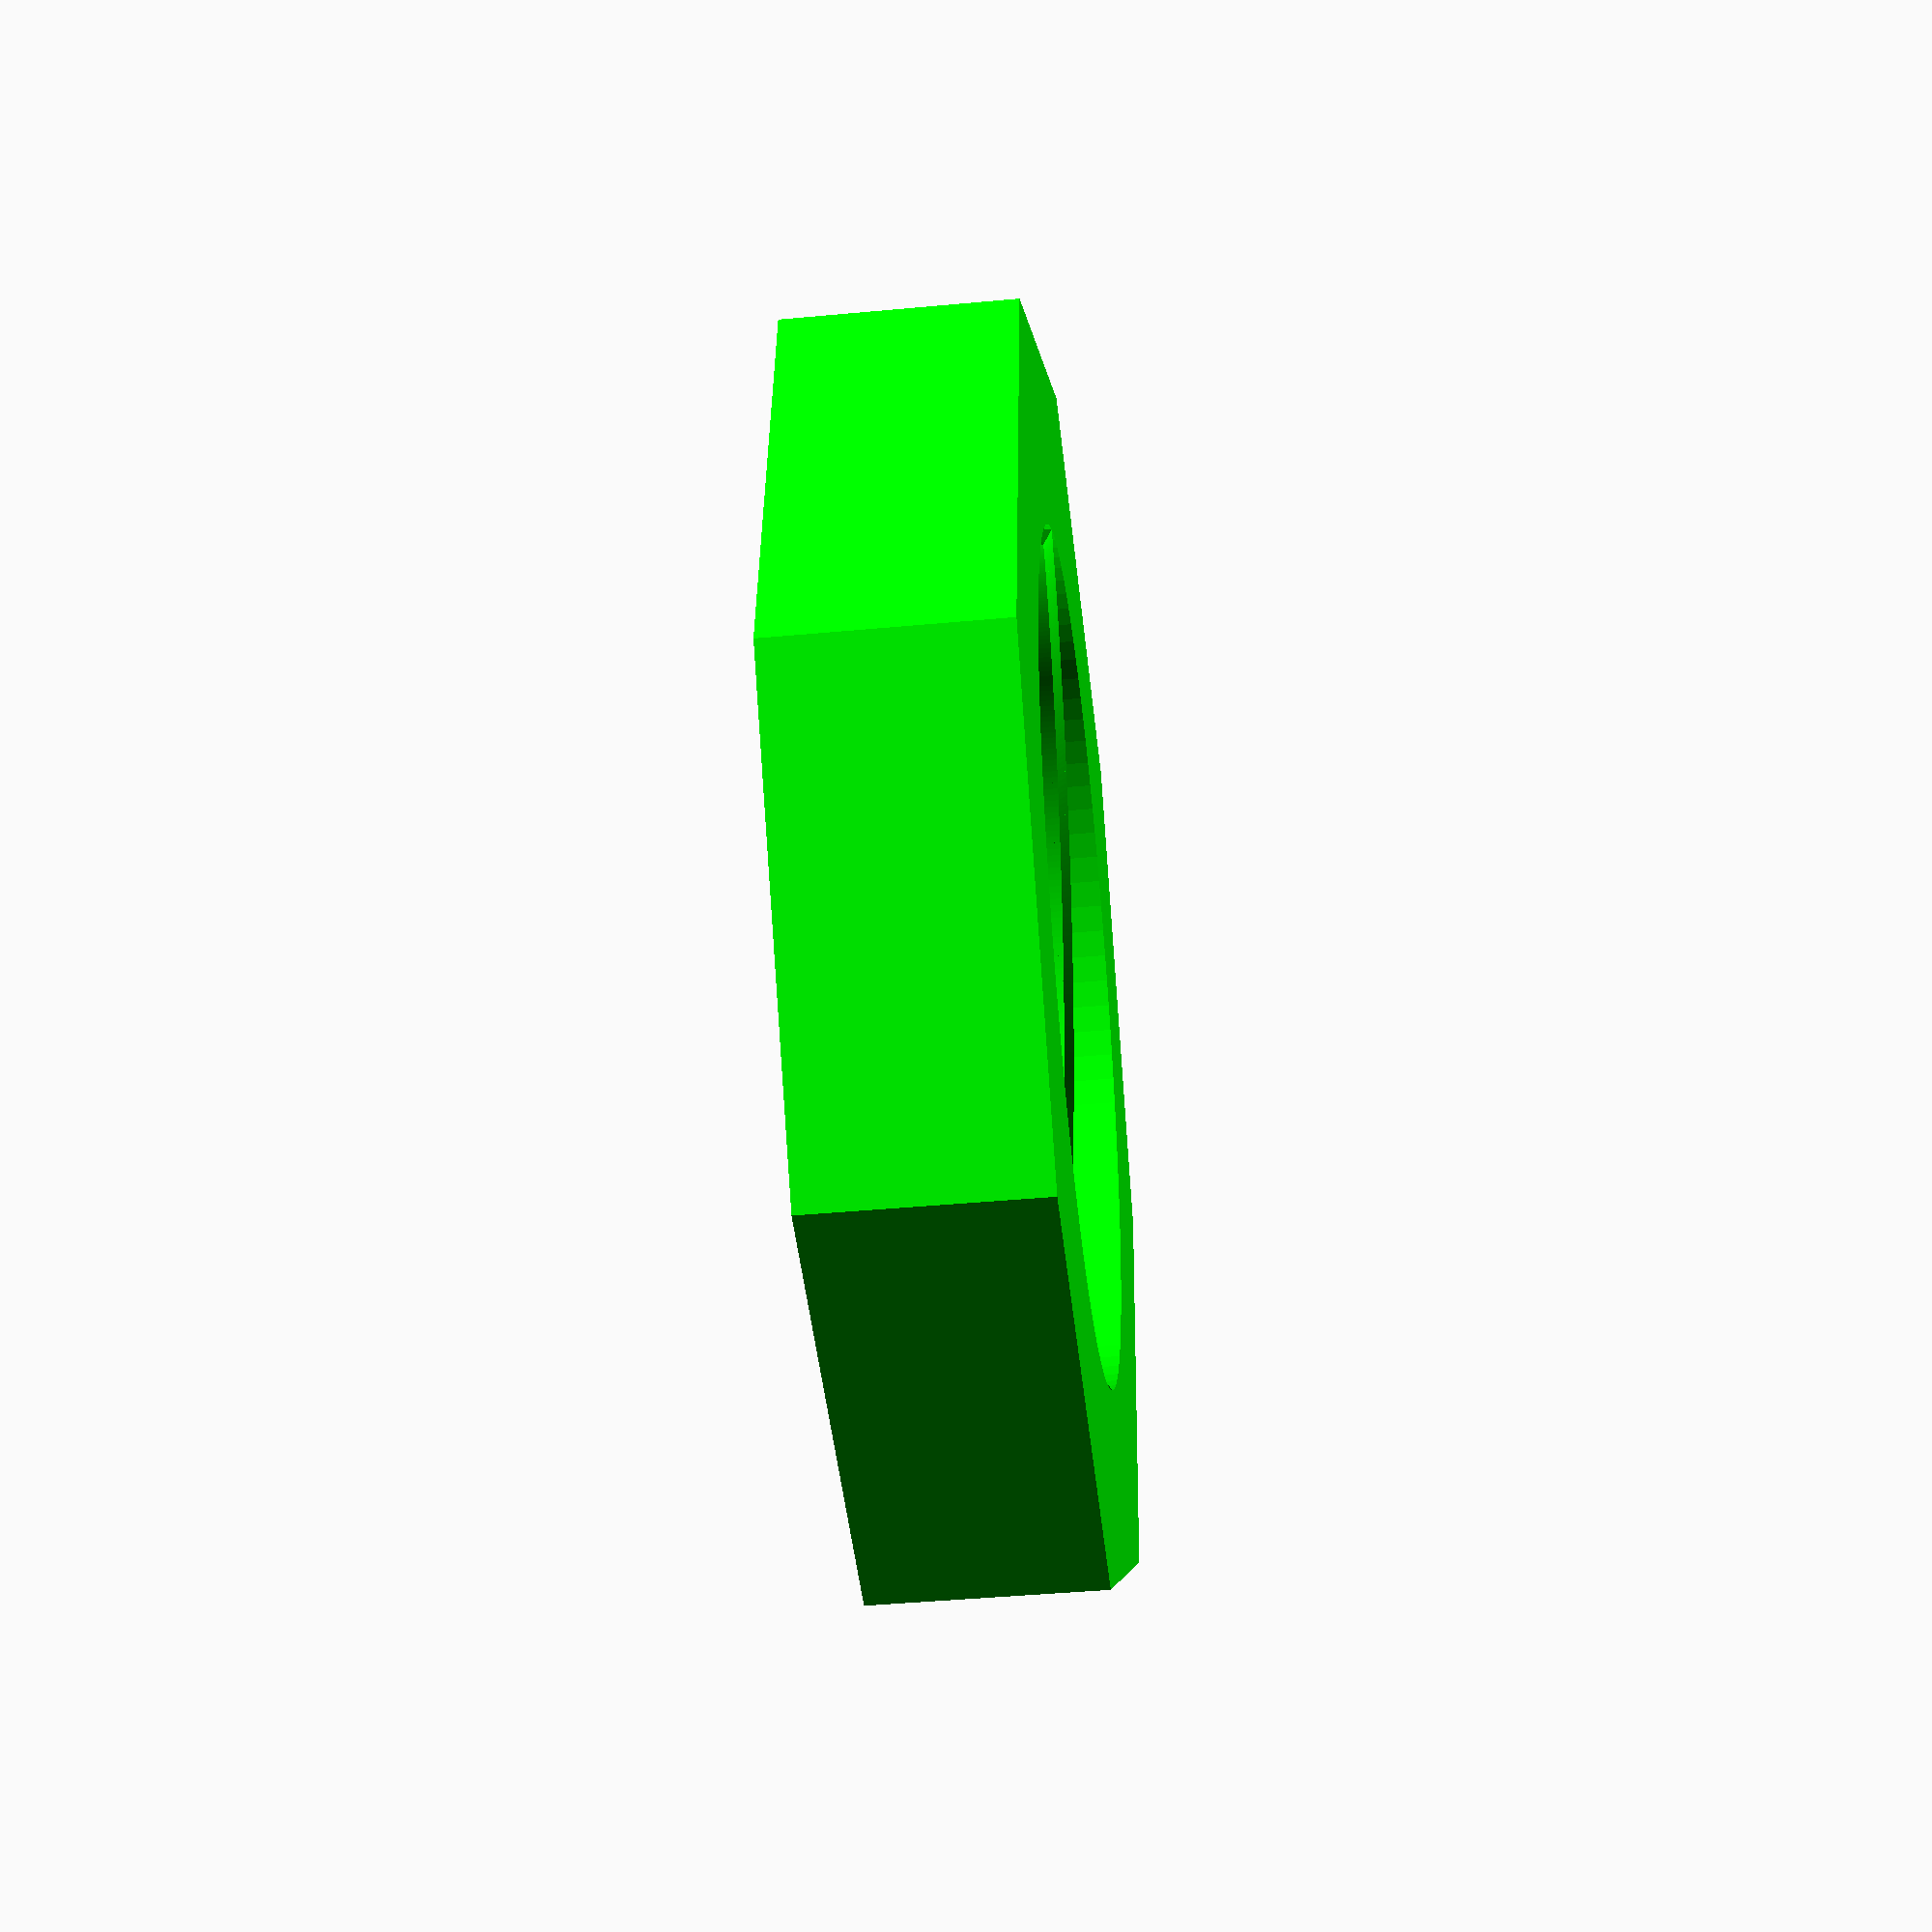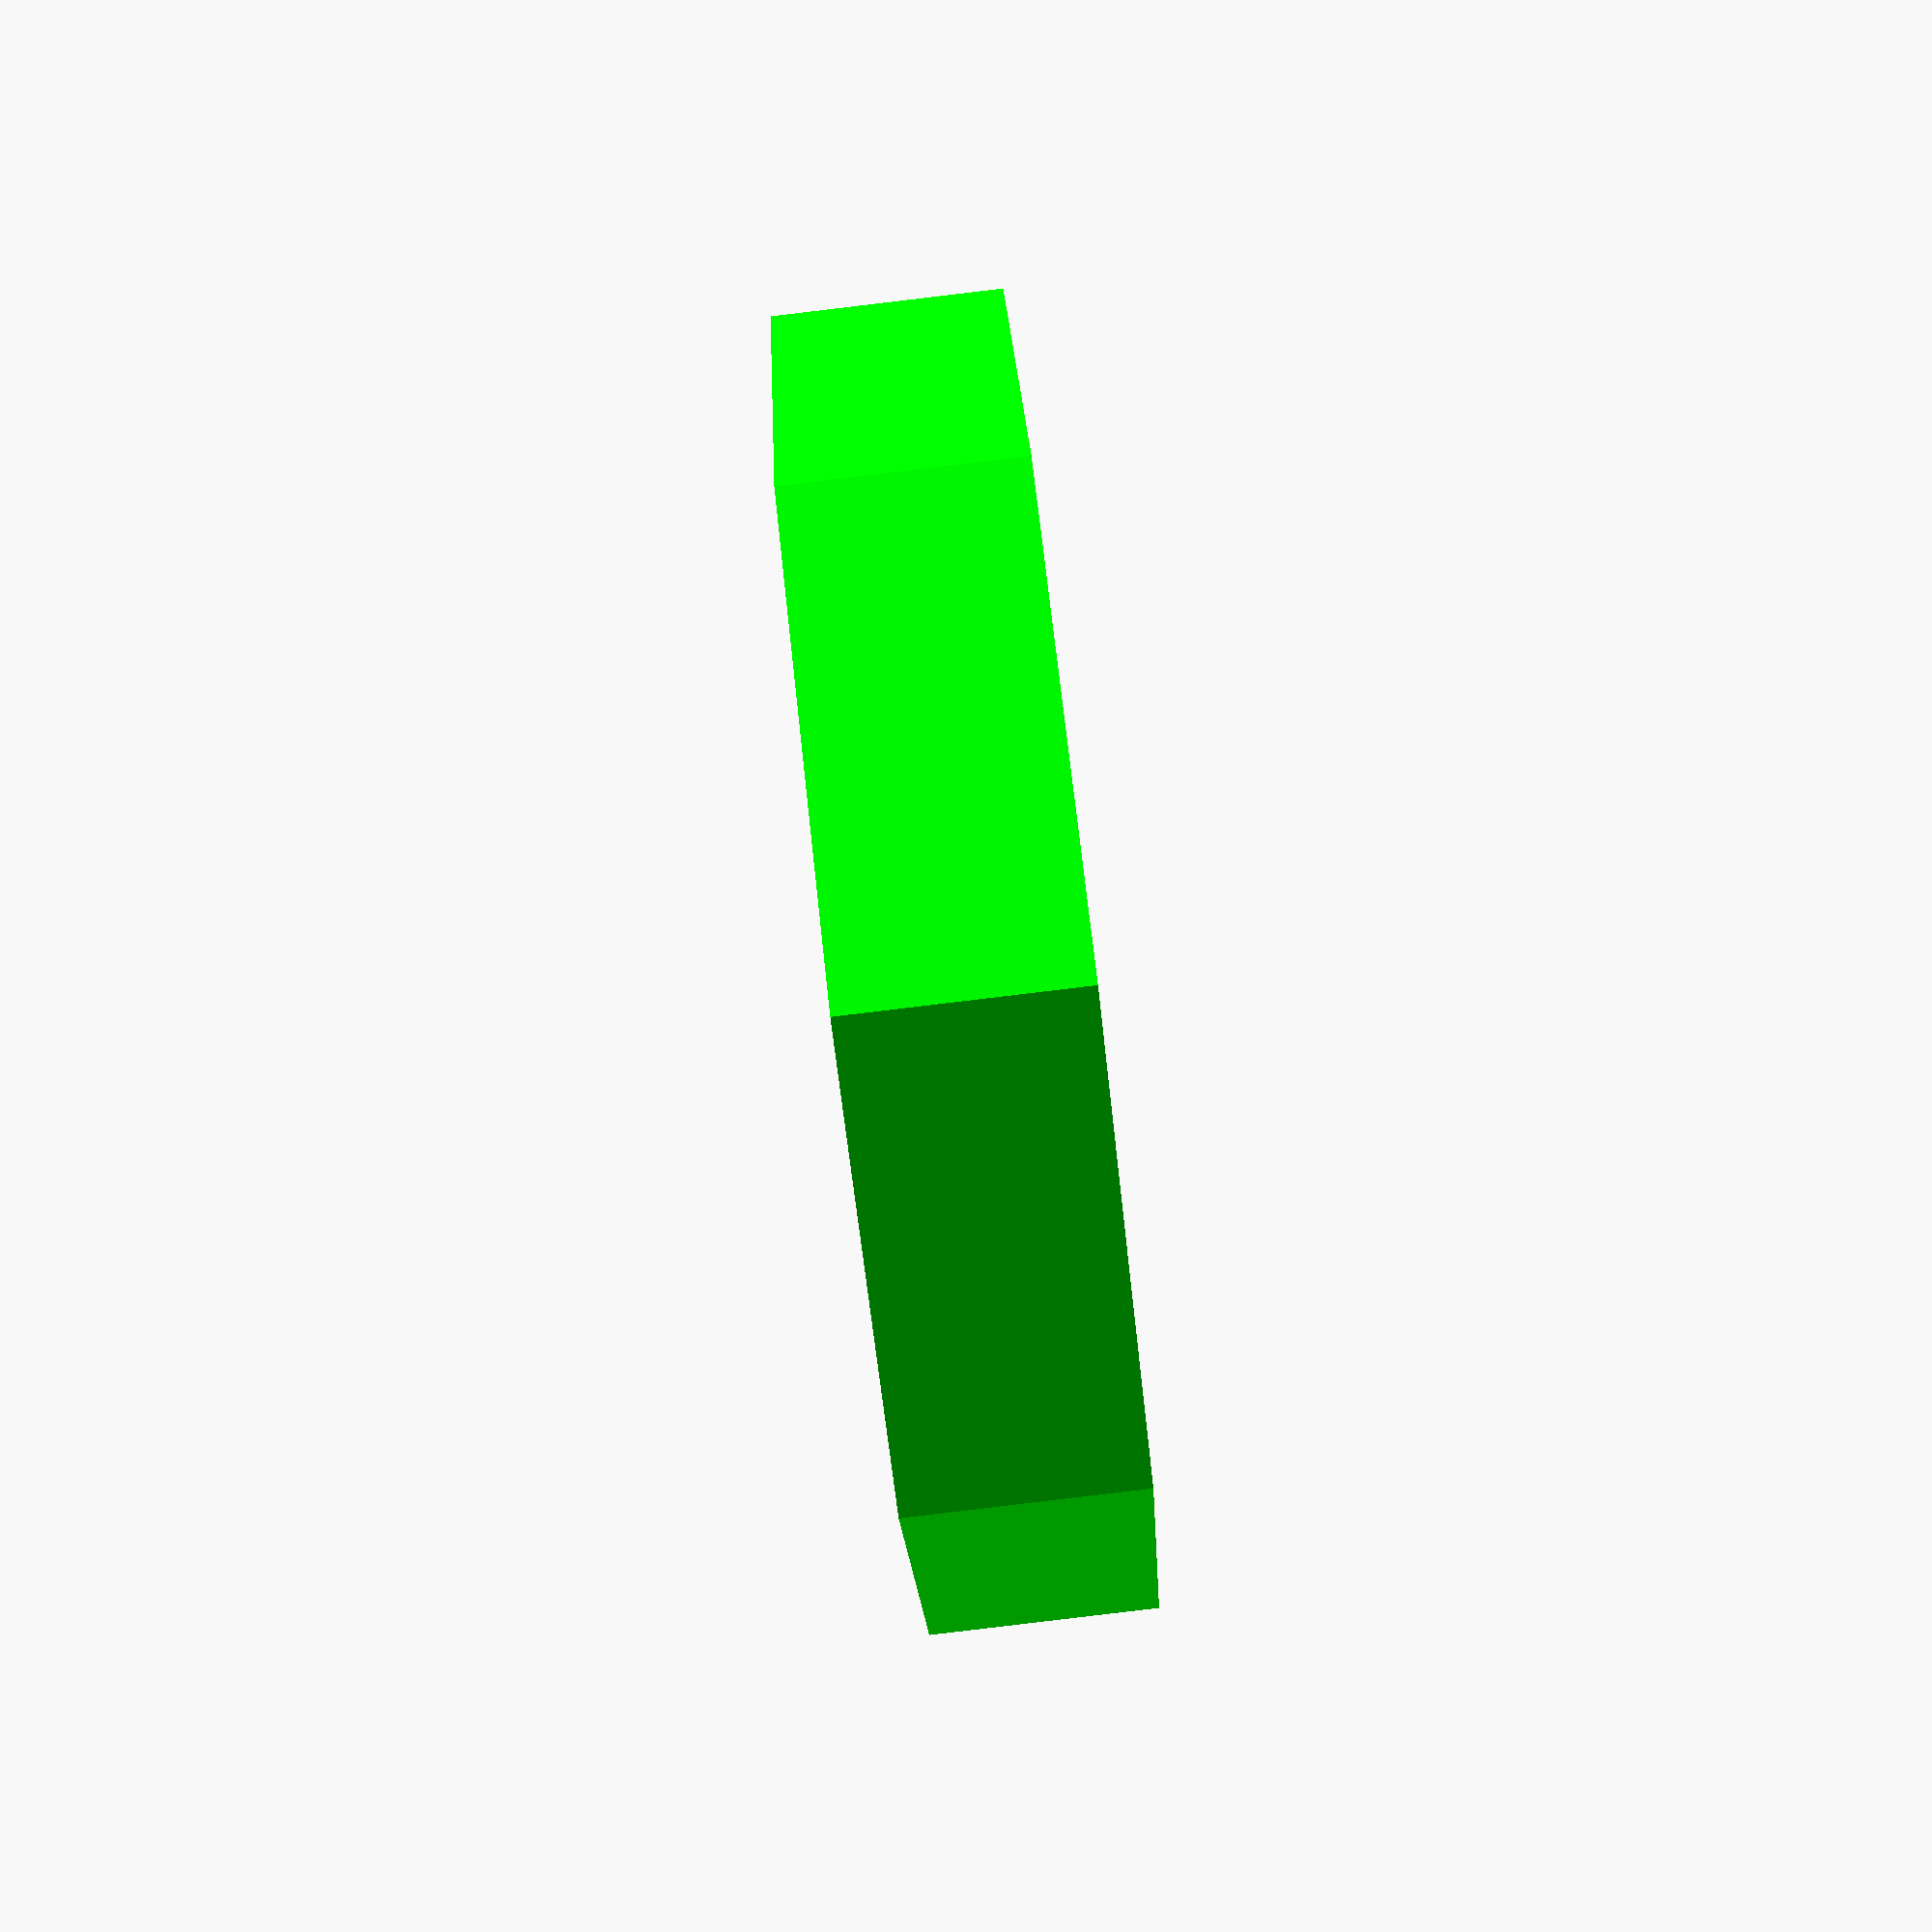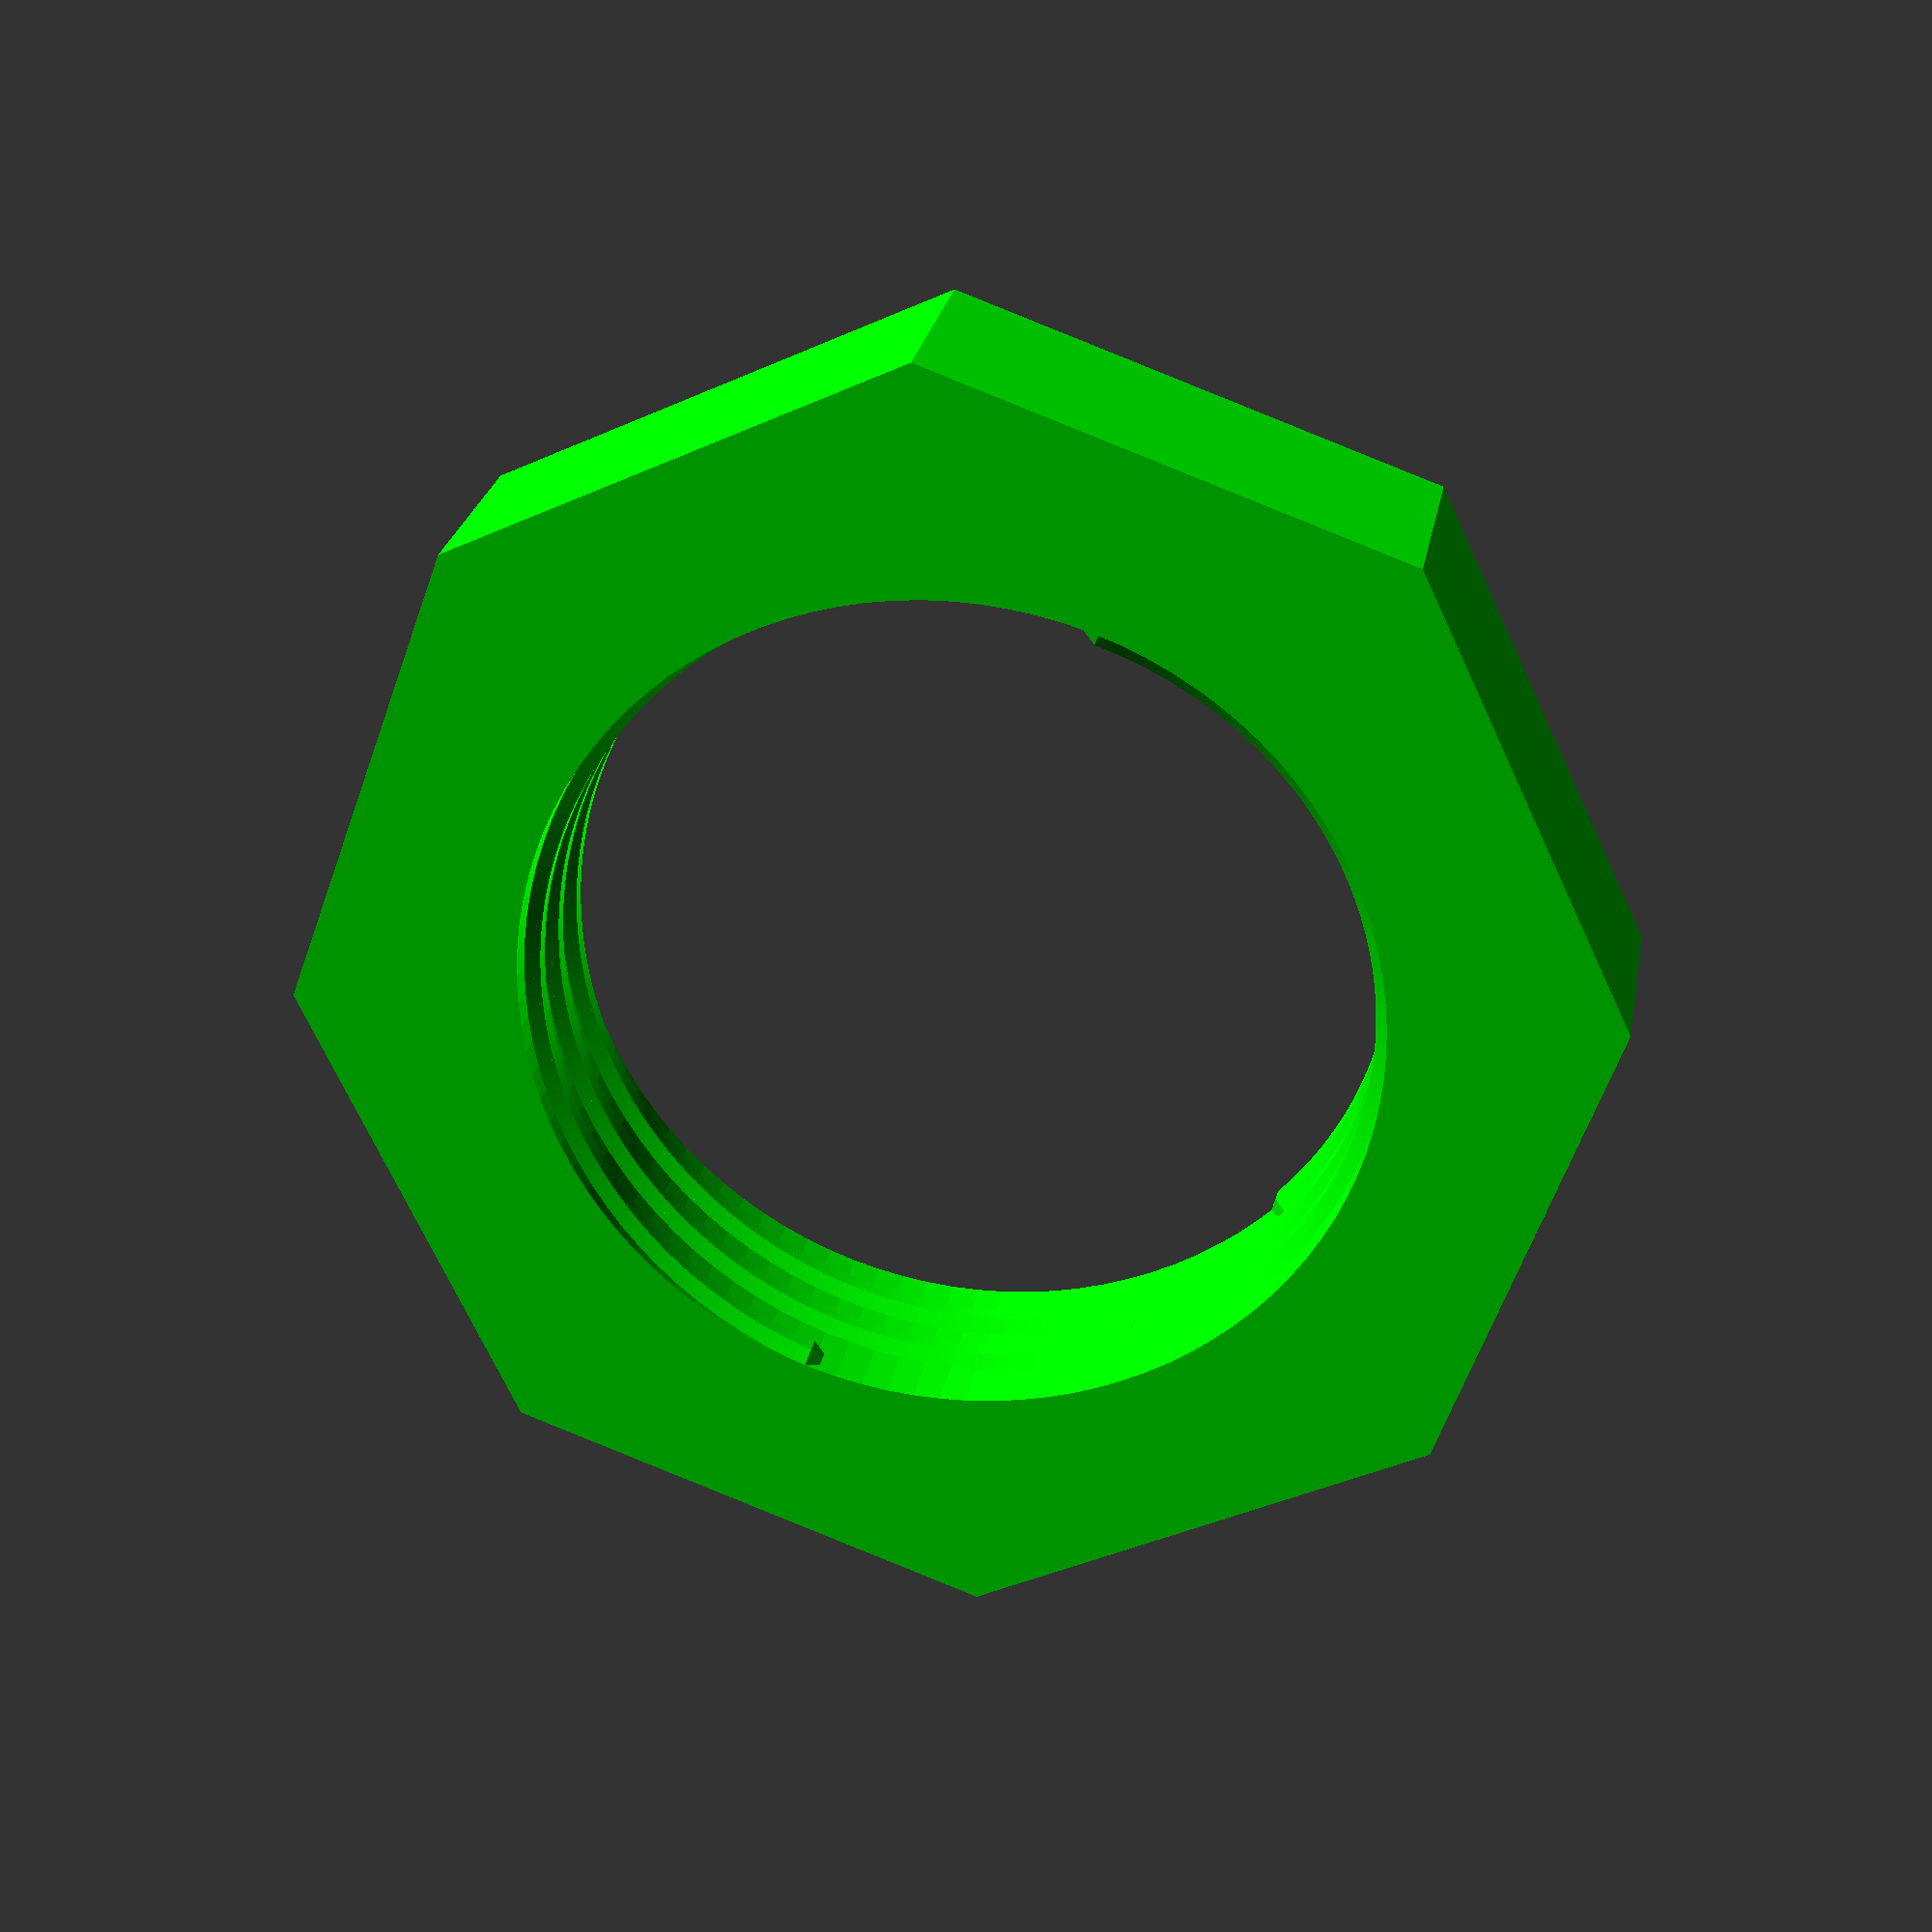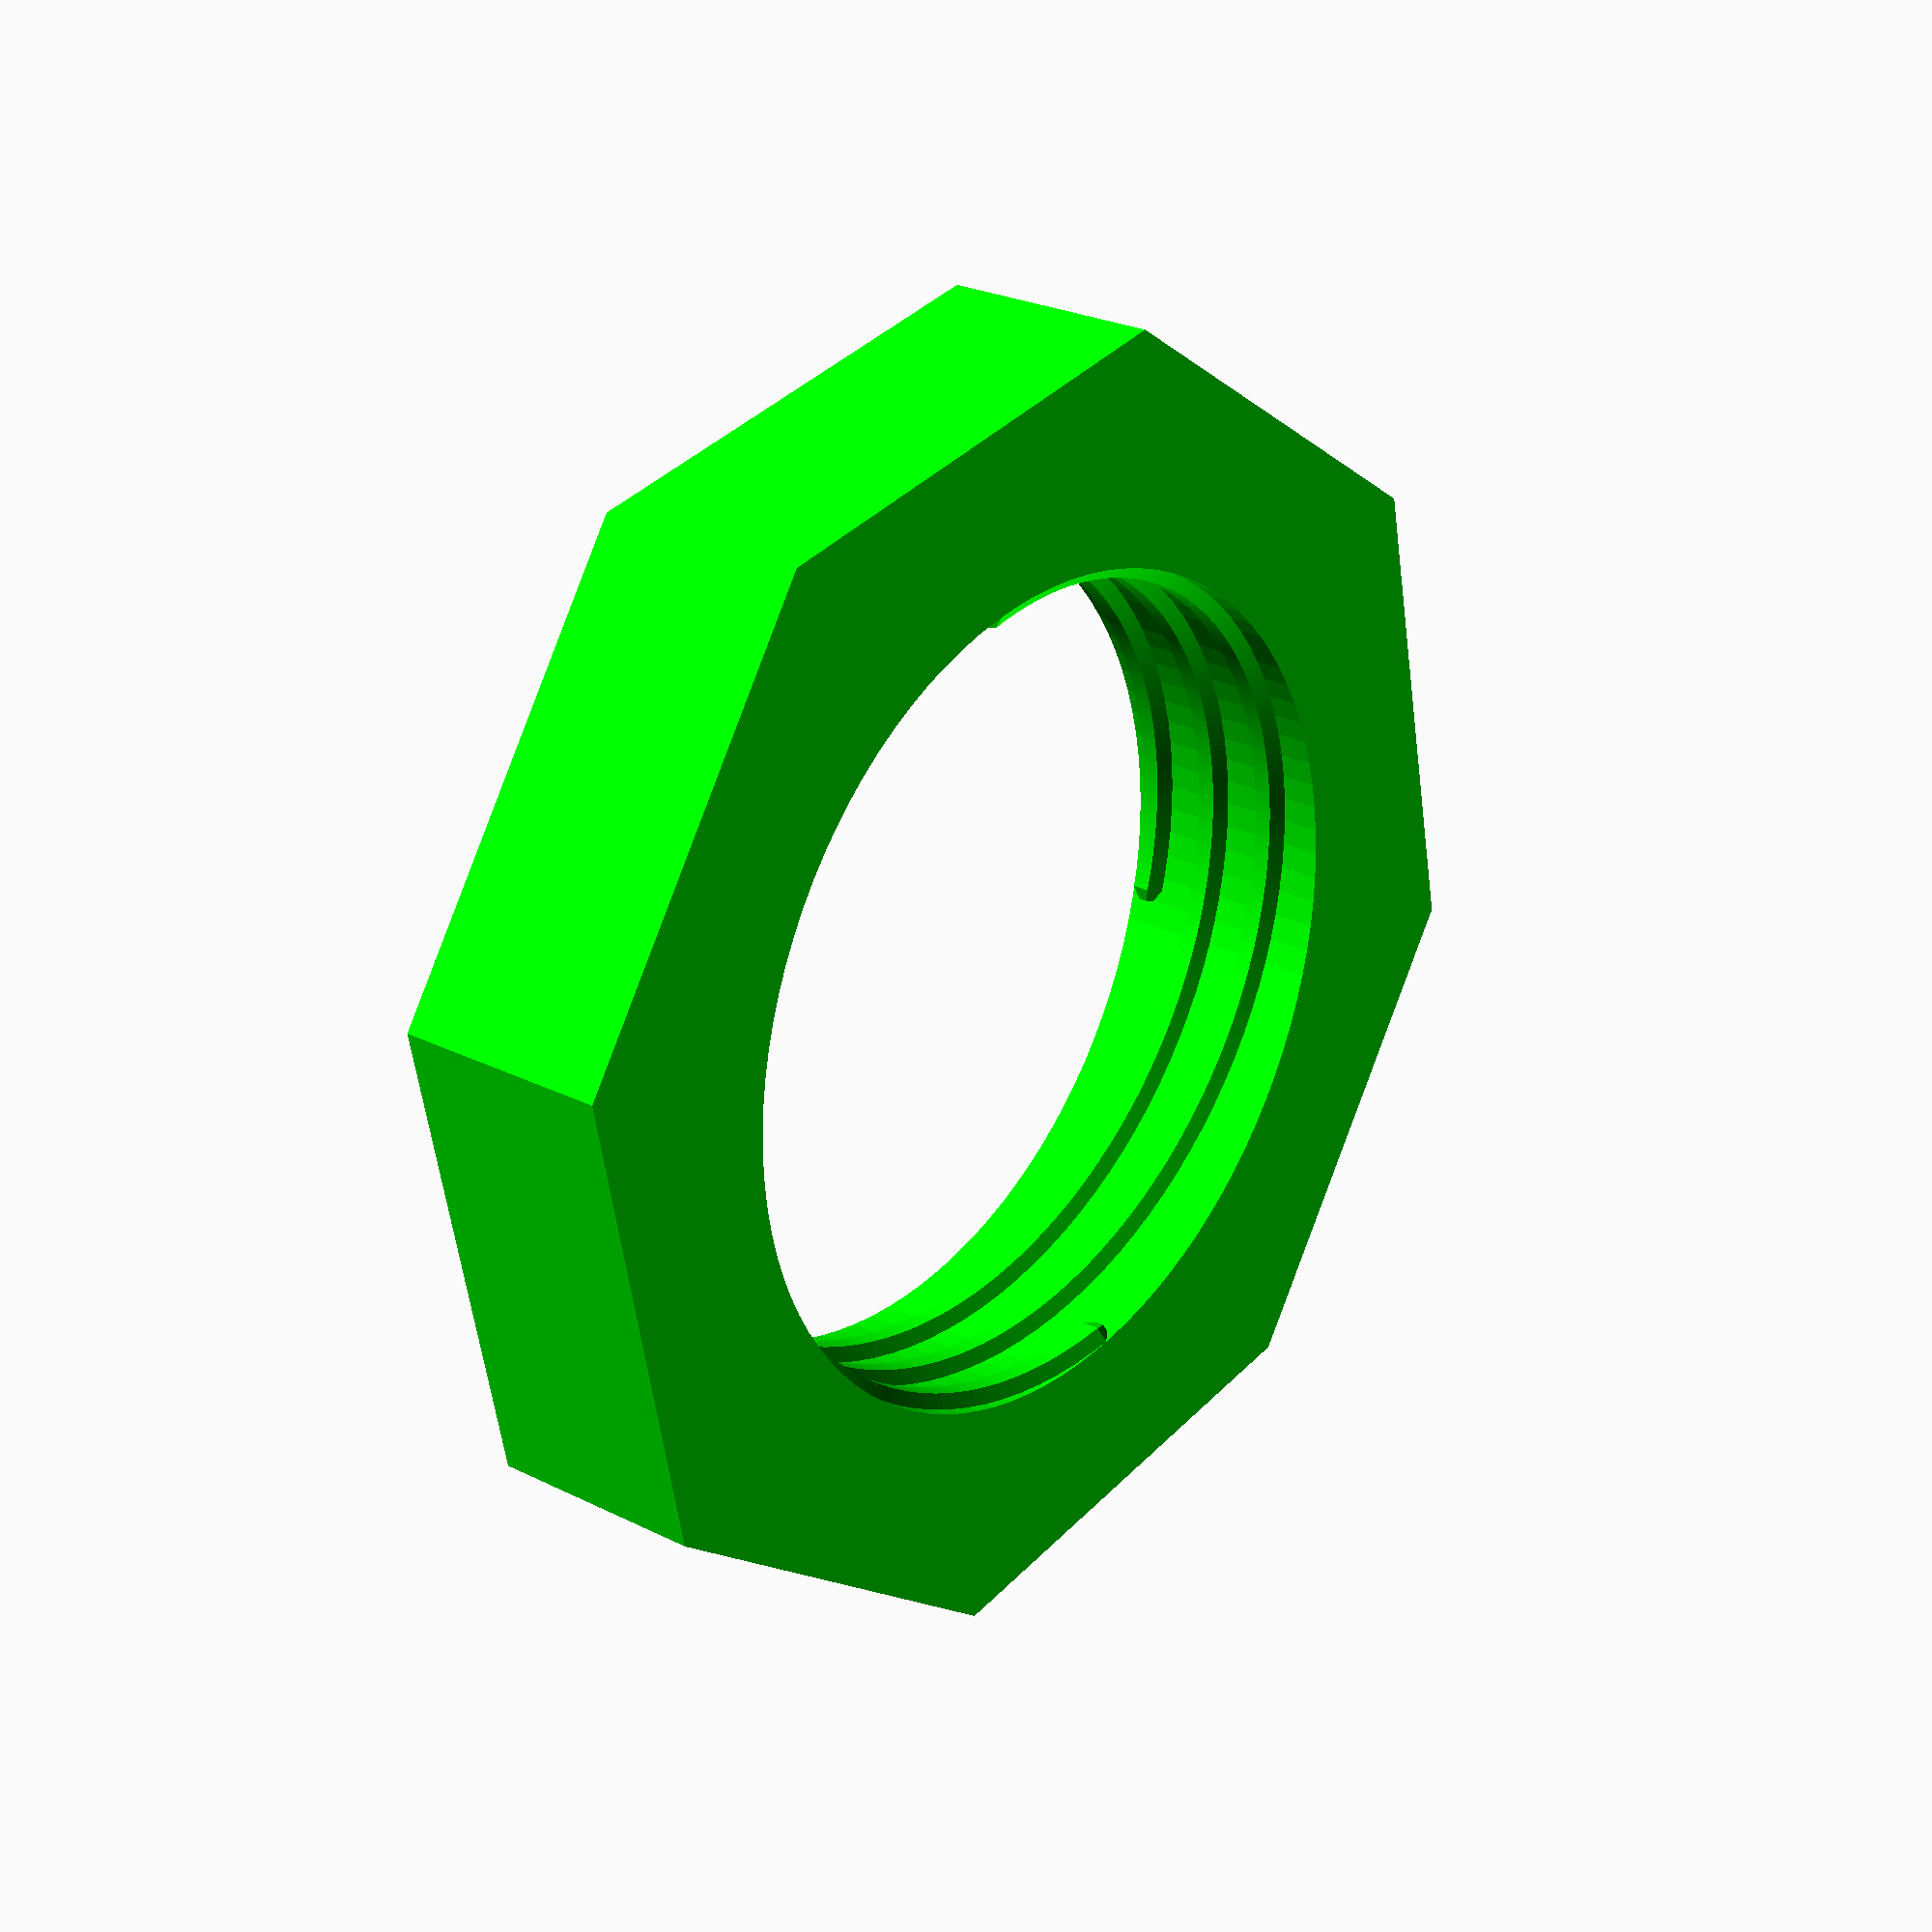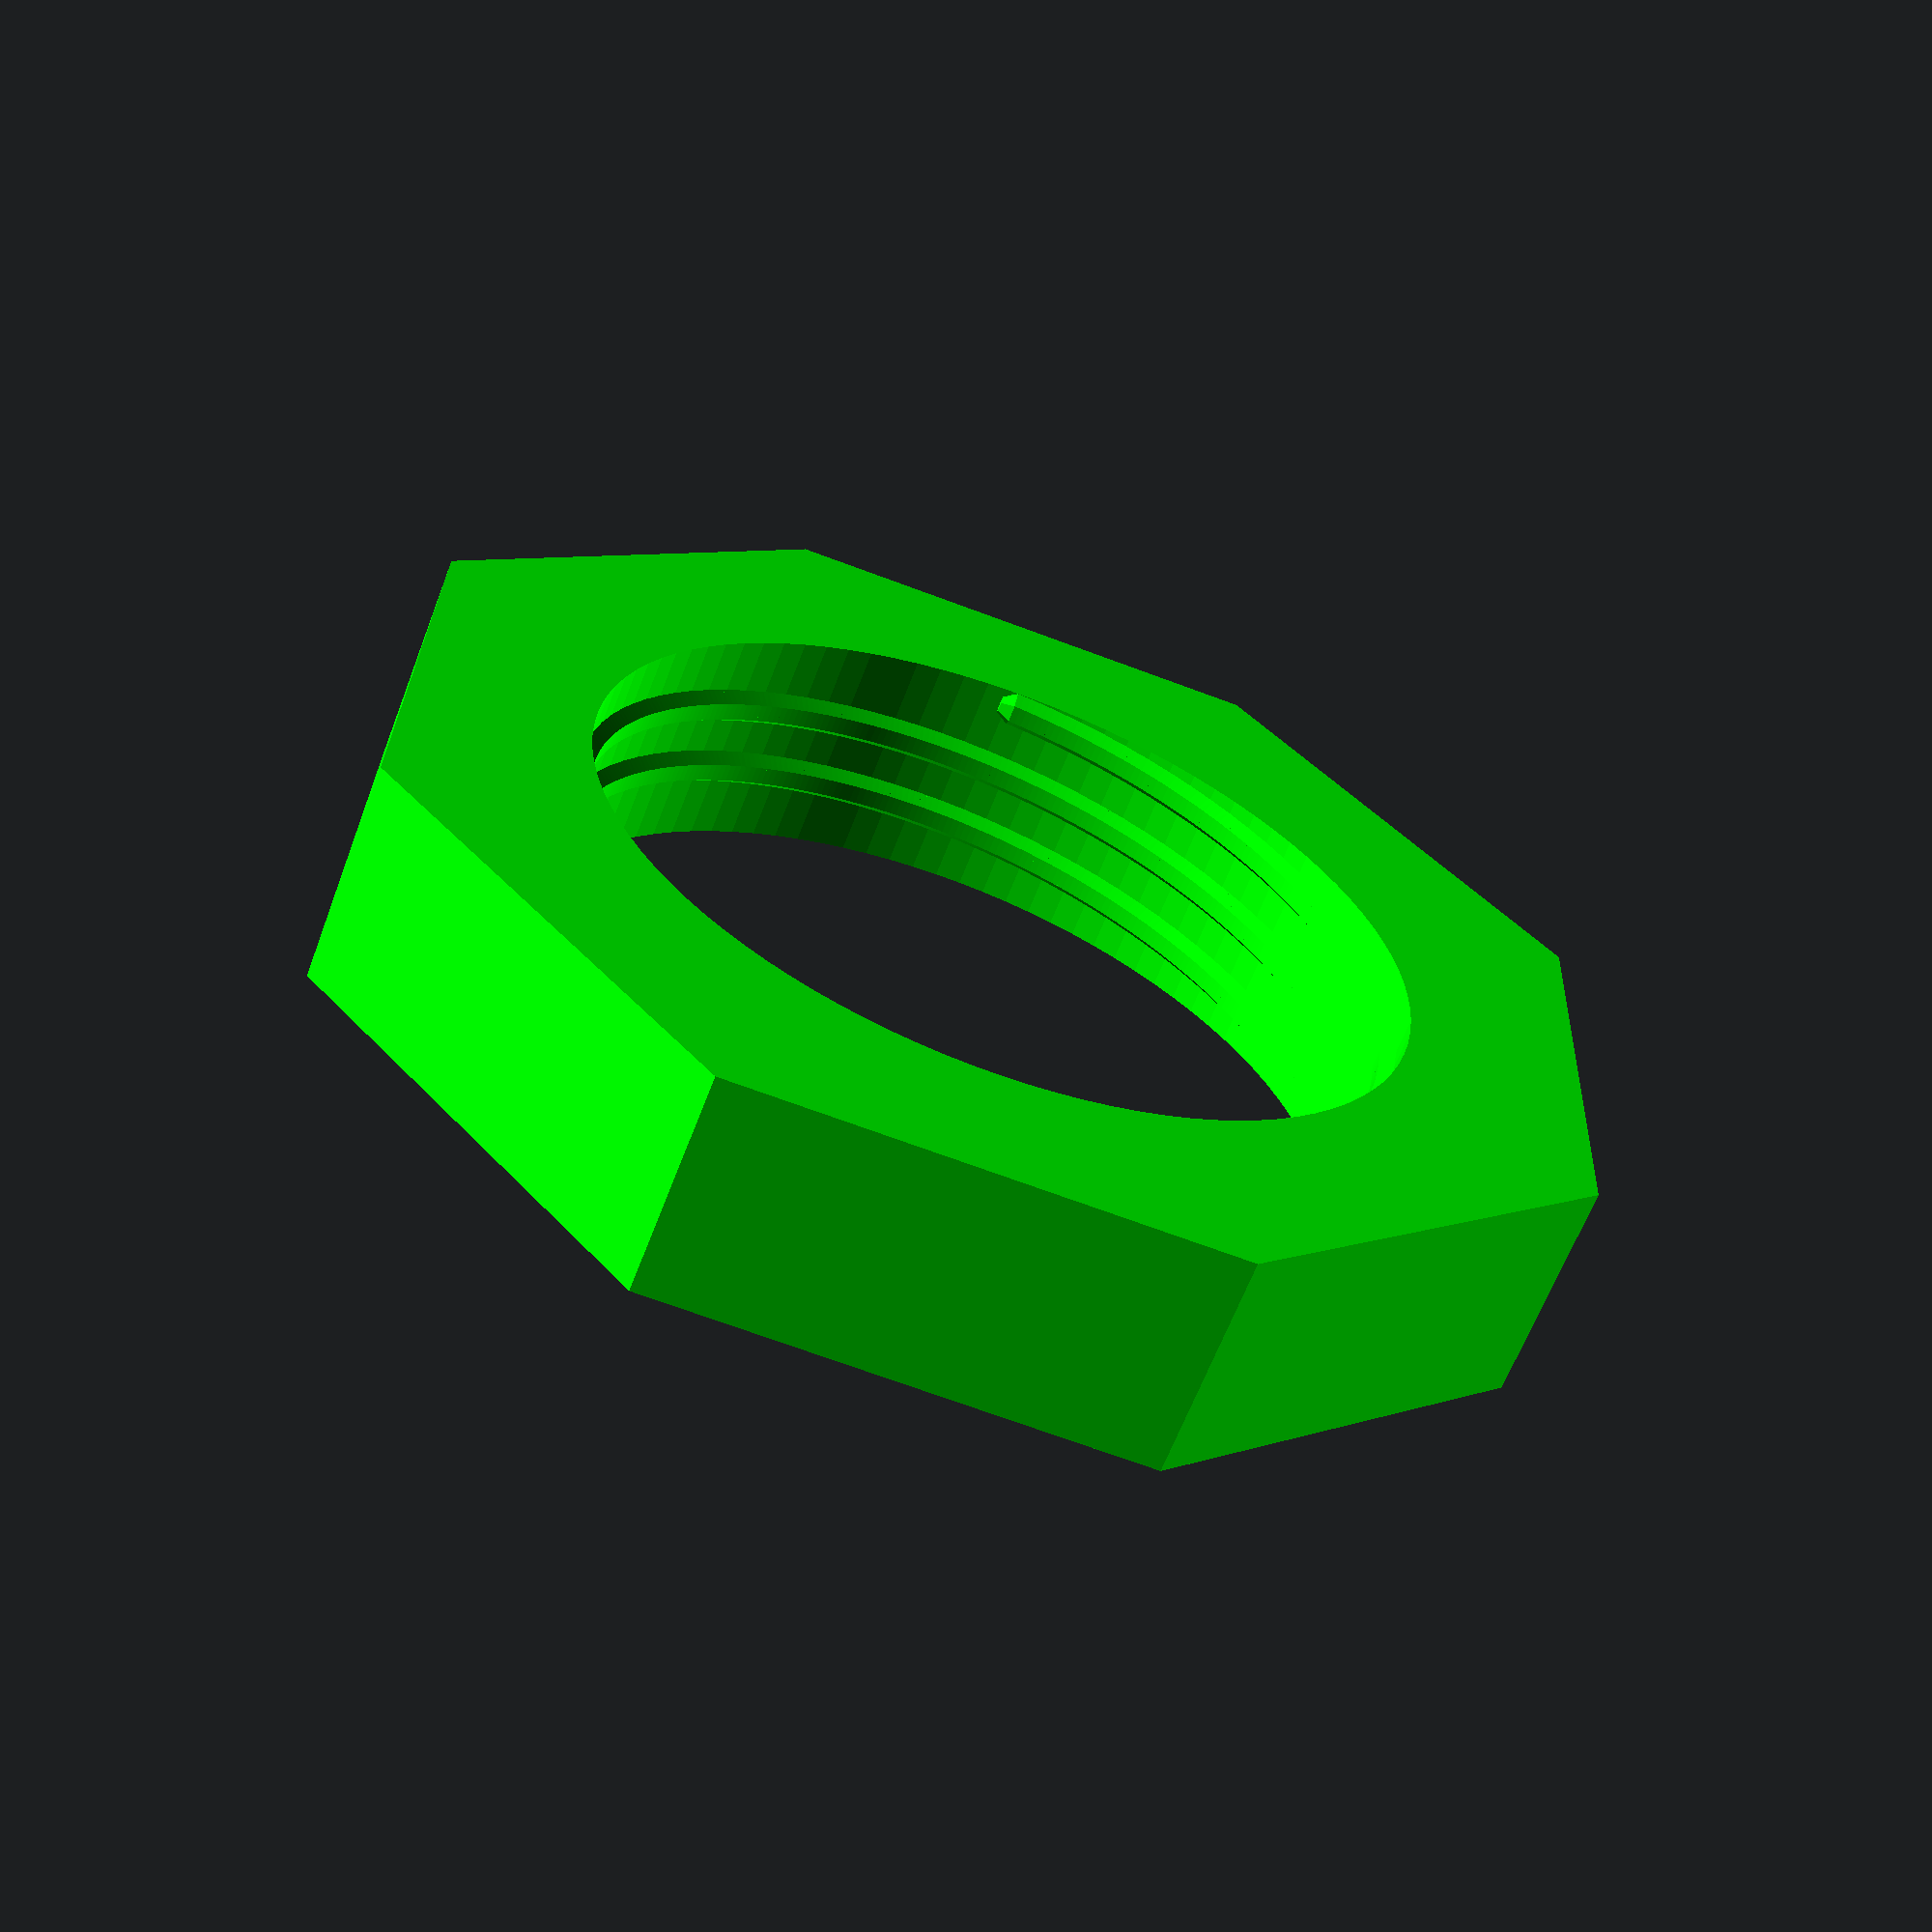
<openscad>
// Measurements for premade grommets
//
// Ikea FIXA saw diameters: 35mm, 64mm, 78mm
// Ikea Lack table thickness: 2" (50.8mm)

/* [Global] */

// Which part to print
part = "nut"; // [tube:Tube, nut:Nut, lid:Lid, all:All]

/* [Tube] */

// The diameter of the hole this thing is going to be inserted in
holeDiameter = 25.4 * 1.5 - 2;
// The measurement of the depth of the hole. Don't account for the size of the nut or top ring.
holeDepth = 20;
// Width of the block (The stop, the limit, the flat ring that touches the board). Added to the radius of the hole
blockWidth = 8;

/* [Nut] */

// Width of the nut ring. This is not the diameter. It is milimeters added to the radius of the hole
nutWidth = 20;
// Thickness of the nut
nutThickness = 10;

/* [Lid] */

// Lid thickness
lidThickness = 2;
// Lid clearance, to avoid it being too tight
lidClearance = 0.8;
// Lid hole width
lidHoleDiameter = 40;
// Lid hole distance to center. 0 means that the center of the circle of the hole is the center of the lid. >0 means smaller hole. <0 means bigger hole.
lidHoleShifting = 15;
// The length of the four legs of the lid. Increase it for higher friction
lidLegLength = 15;
// The thickness of the legs of the lid. Increase it for higher strength
lidLegsThickness = 3;

/* [Fine tuning] */

// Added length to the tube that will project from the nut
tubeExtraLength = 0;
// Thickness of the tube. The higher, the smaller the inner hole
tubeThickness = 2;
// Width of the screw thread
screwThreadWidth = 1.6;
// Depth of the screw thread. The higher, the smaller the tube
screwThreadDepth = 0.7;
// Number of threads of the screw
numberOfThreads = 2;
// The thickness of the block. Increasing it won't affect the length.
blockThickness = 1.6;
// Block type
blockType = "conic"; // [conic:Conic, cylindrical:Cylindrical]
// The sides of the polygon of the nut. If you prefer a cylinder, set a high number like 100
nutFaces = 8;
// Space between the nut and the screw, to avoid it being too tight and maybe unscrewable
nutClearance = 1;

/* [Hidden] */

// Length of the tube
tubeLength = holeDepth + nutThickness + blockThickness + tubeExtraLength;

tubeDiameter = holeDiameter - screwThreadDepth*2;
$fn = 100;

blockDiameter = holeDiameter + blockWidth*2;
blockDiameter2 = blockType == "conic" ? blockDiameter - 2 : blockDiameter;

nutHoleDiameter = holeDiameter + nutClearance;
nutDiameter = nutHoleDiameter + nutWidth;

tubeHoleDiameter = tubeDiameter - tubeThickness*2;
lidDiameter = tubeHoleDiameter + tubeThickness;


module grommet() {
  difference() {
    union() {
      screw_thread(h=tubeLength, d=tubeDiameter, n=numberOfThreads);
      tube();
      top();
    };
    // Main hole
    translate([0,0,-5])
      cylinder(h=tubeLength+10, d=tubeHoleDiameter);
    // To fit the lid
    translate([0,0,-1])
      cylinder(h=lidThickness+1, d=lidDiameter+lidClearance);
    // Instead of a flat border, I did it as a cone to make easier printable without support
    translate([0,0,lidThickness-0.01])
      cylinder(h=2, d1=lidDiameter+lidClearance, d2=tubeHoleDiameter);
  }
}


module nut() {
  difference() {
    cylinder(d=nutDiameter, h=nutThickness, $fn=nutFaces);
    translate([0,0,-1])
      cylinder(d=nutHoleDiameter, h=nutThickness+2);
  };
  nut_screw_thread();
}

module lid() {
    difference() {
        union() {
            cylinder(d=lidDiameter, h=lidThickness);
            // Lid legs
            difference() {
                translate([0, 0, lidThickness])
                union() {
                    cylinder(d=tubeHoleDiameter, h=lidLegLength);
                    translate([0,0, lidLegLength])
                      cylinder(d1=tubeHoleDiameter, d2=tubeHoleDiameter-lidLegsThickness*2/3, h=2);
                    cylinder(h=2, d1=lidDiameter, d2=tubeHoleDiameter);
                }
                translate([0,0,-tubeLength/4])
                    cylinder(d=tubeHoleDiameter-lidLegsThickness, h=tubeLength);
                translate([-50, -tubeHoleDiameter/4,0])
                    cube([100, tubeHoleDiameter/2, 100]);
                translate([-tubeHoleDiameter/4, -50, 0])
                    cube([tubeHoleDiameter/2, 100, 100]);
            }
        }
        // Lid hole
        translate([0,lidHoleShifting,-tubeLength/4])
            cylinder(d=lidHoleDiameter, h=tubeLength);
        translate([-lidHoleDiameter/2,lidHoleShifting,-tubeLength/4])
            cube([lidHoleDiameter, 1000, tubeLength]);
    }
}

module nut_screw_thread() {
  screw_thread(h=nutThickness, d=nutHoleDiameter, n=numberOfThreads);
}

module tube() {
  cylinder(h=tubeLength, d=tubeDiameter);
}

module top() {
  cylinder(d2=blockDiameter, d1=blockDiameter2, h=blockThickness);
}

module screw_thread(h, d, n) {
   // one per screw
  for(i=[0:n]) {
    rotate([0,0,360*i/n])
      extrude_path_dot(tmin=screwThreadWidth/2, tmax=h-screwThreadWidth/2, tstep=$fn*5, dotwidth=screwThreadWidth, dotdepth=screwThreadDepth, d=d);
  }
}

module extrude_path_dot(tmin, tmax, tstep, dotwidth, dotdepth, d){
  dt=(tmax-tmin)/tstep;
  for(t=[tmin:dt:tmax-dt]){
    hull(){
      screw_dot(t, dotwidth, dotdepth, d);
      screw_dot(t+dt, dotwidth, dotdepth, d);
    }
  }
}

module screw_dot(t, dotwidth, dotdepth, d){
  zrot=y(t);
  translate(x(t, d))
  scale([dotdepth, dotdepth, dotwidth/2])
  rotate([0,90,zrot])
    sphere(r=1, $fn=6);
}

function x(t, d)=[
  -sin(y(t)) * c(d),
  cos(y(t)) * c(d),
  t
];

function y(t)=t*360/(2*numberOfThreads*screwThreadWidth);//t*70;//
function c(d)=d/2;

if (part == "tube" || part == "all") {
  color([1,0,0])
    grommet();
}

if (part == "all") {
  translate([blockDiameter/2 + nutDiameter/2 + 5,0,0])
  color([0,1,0])
    nut();
  translate([0, blockDiameter/2 + holeDiameter/2 + 5, 0])
  color([0,0,1])
    lid();
}

if (part == "nut") {
  color([0,1,0])
    nut();
}

if (part == "lid") {
  color([0,0,1])
    lid();
}
</openscad>
<views>
elev=42.3 azim=299.5 roll=276.4 proj=p view=wireframe
elev=86.2 azim=43.8 roll=96.8 proj=p view=wireframe
elev=155.1 azim=357.3 roll=170.2 proj=p view=wireframe
elev=155.6 azim=325.9 roll=230.1 proj=p view=wireframe
elev=242.5 azim=339.6 roll=200.6 proj=p view=solid
</views>
